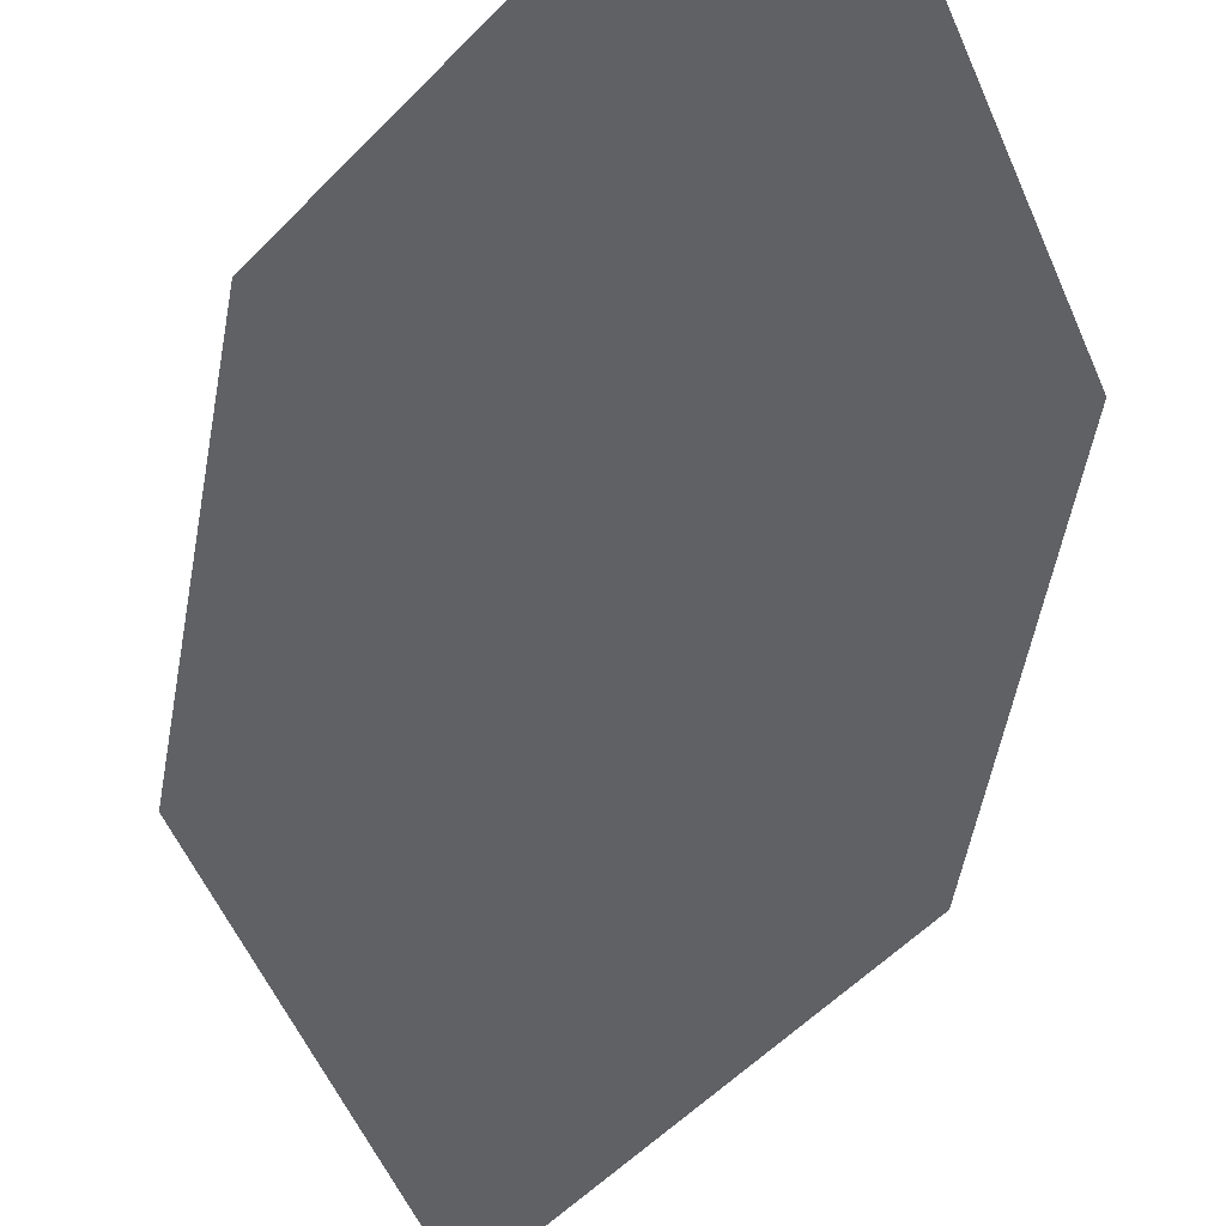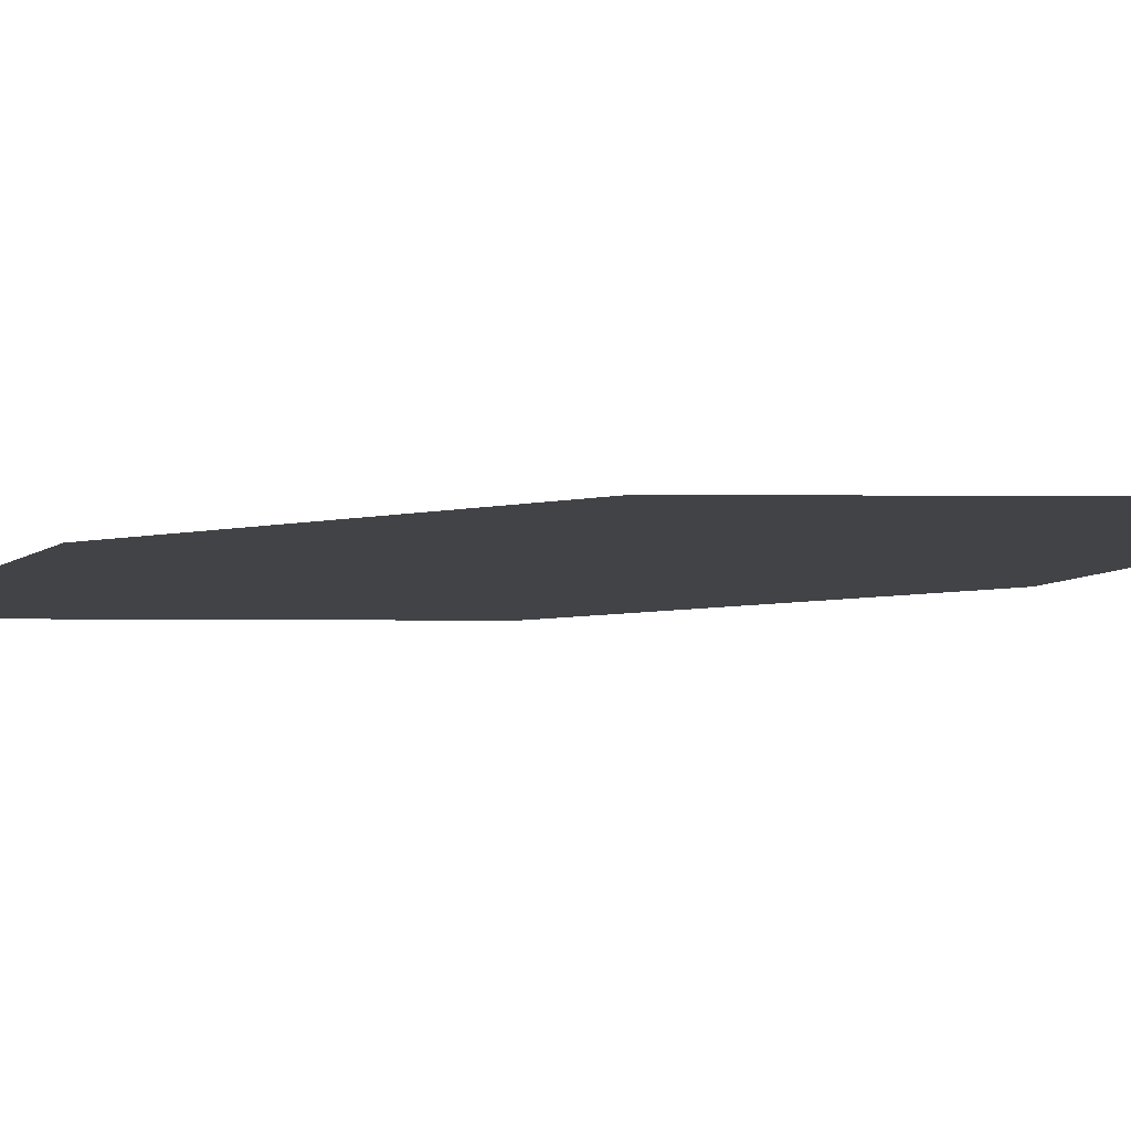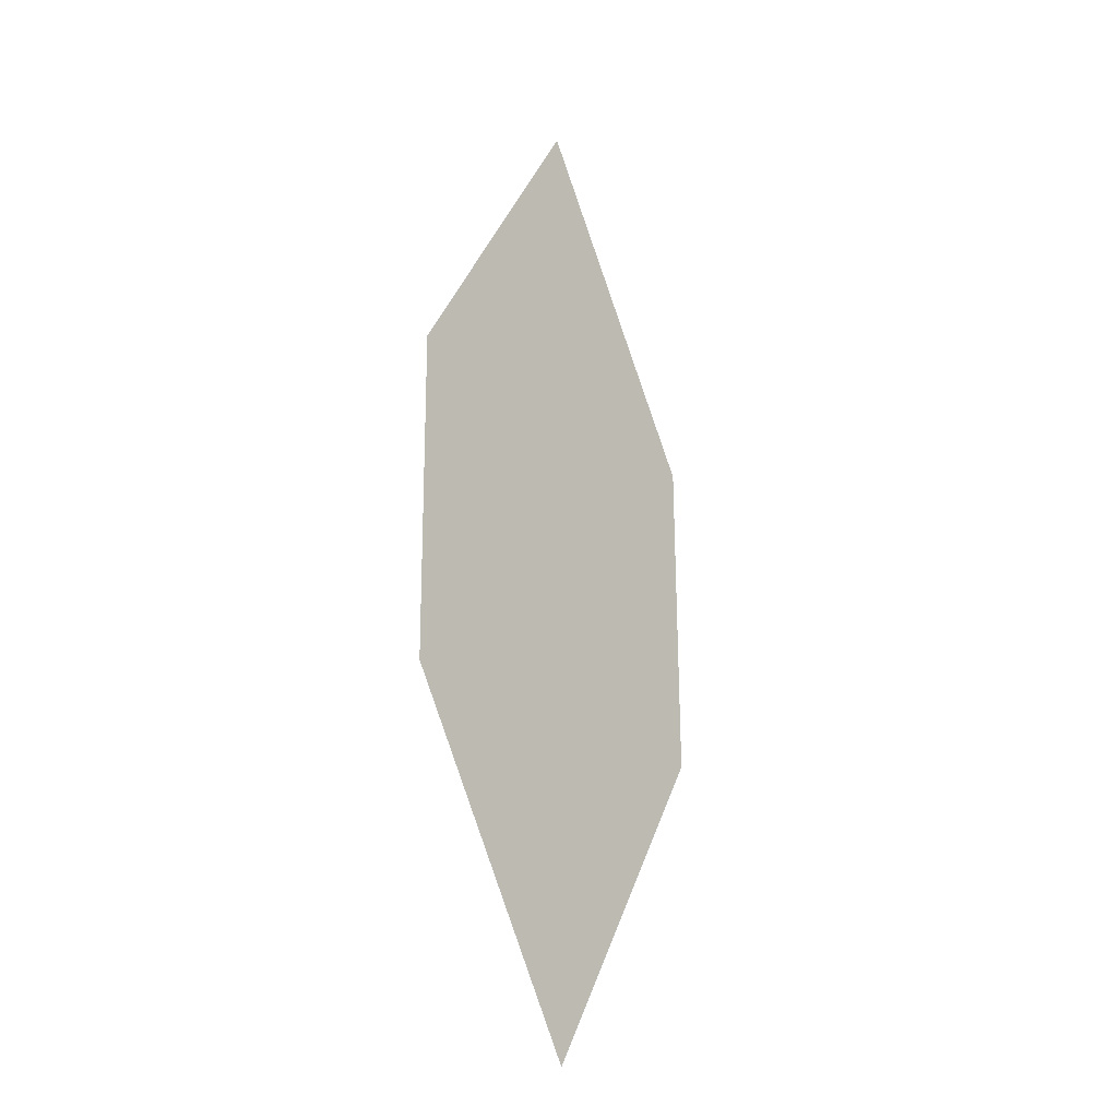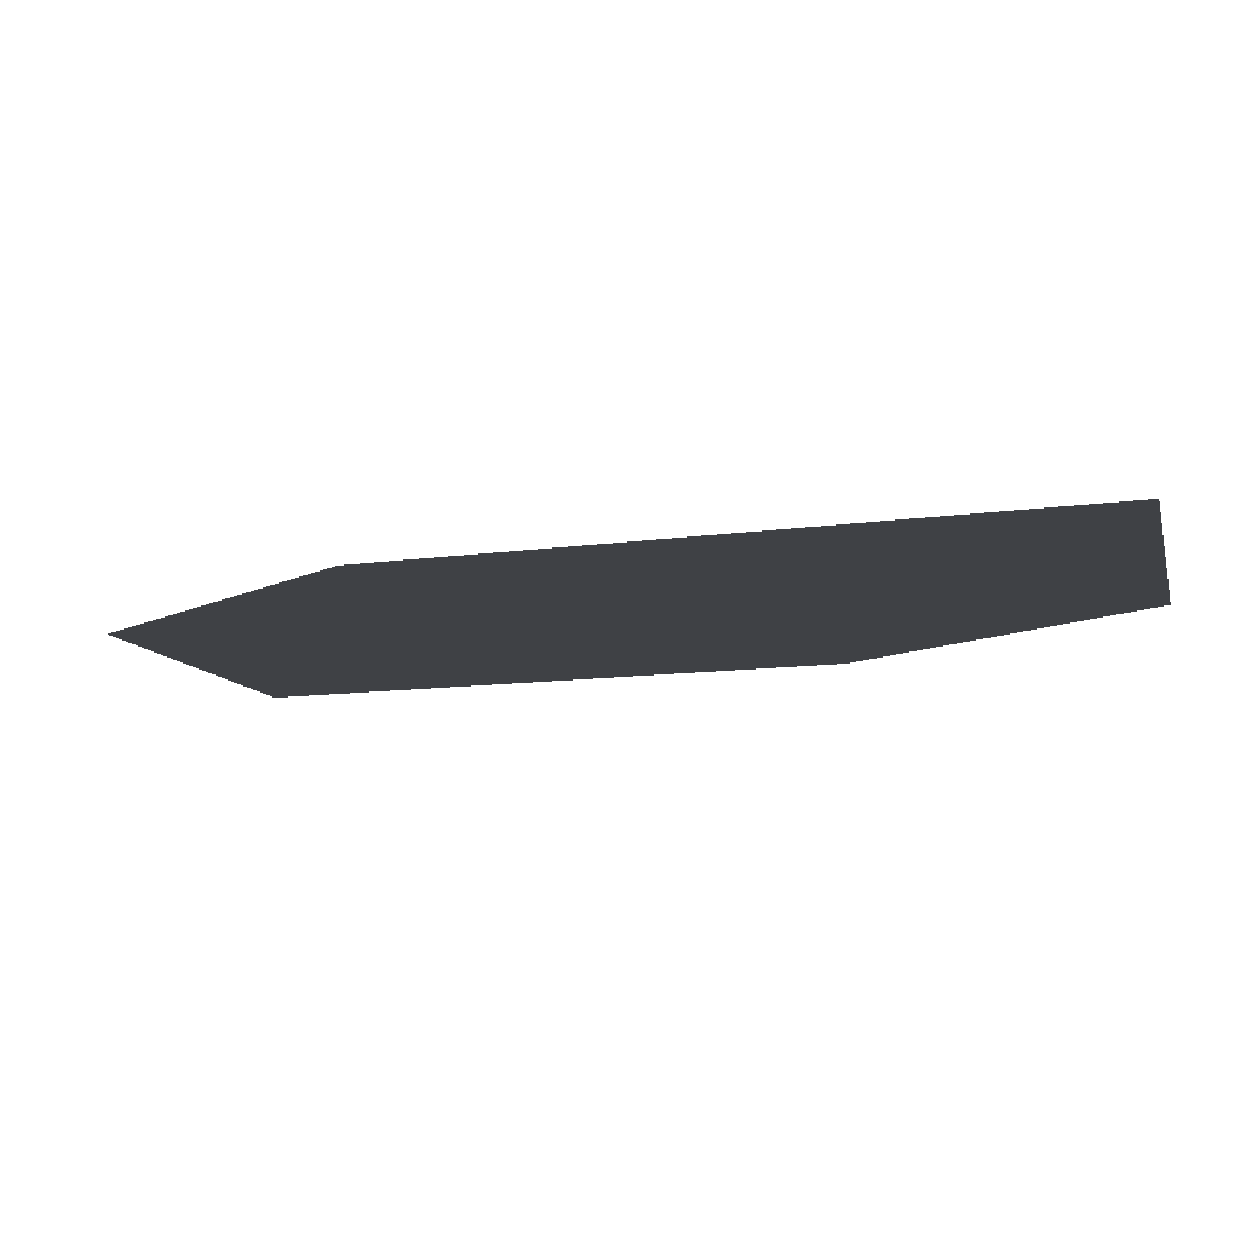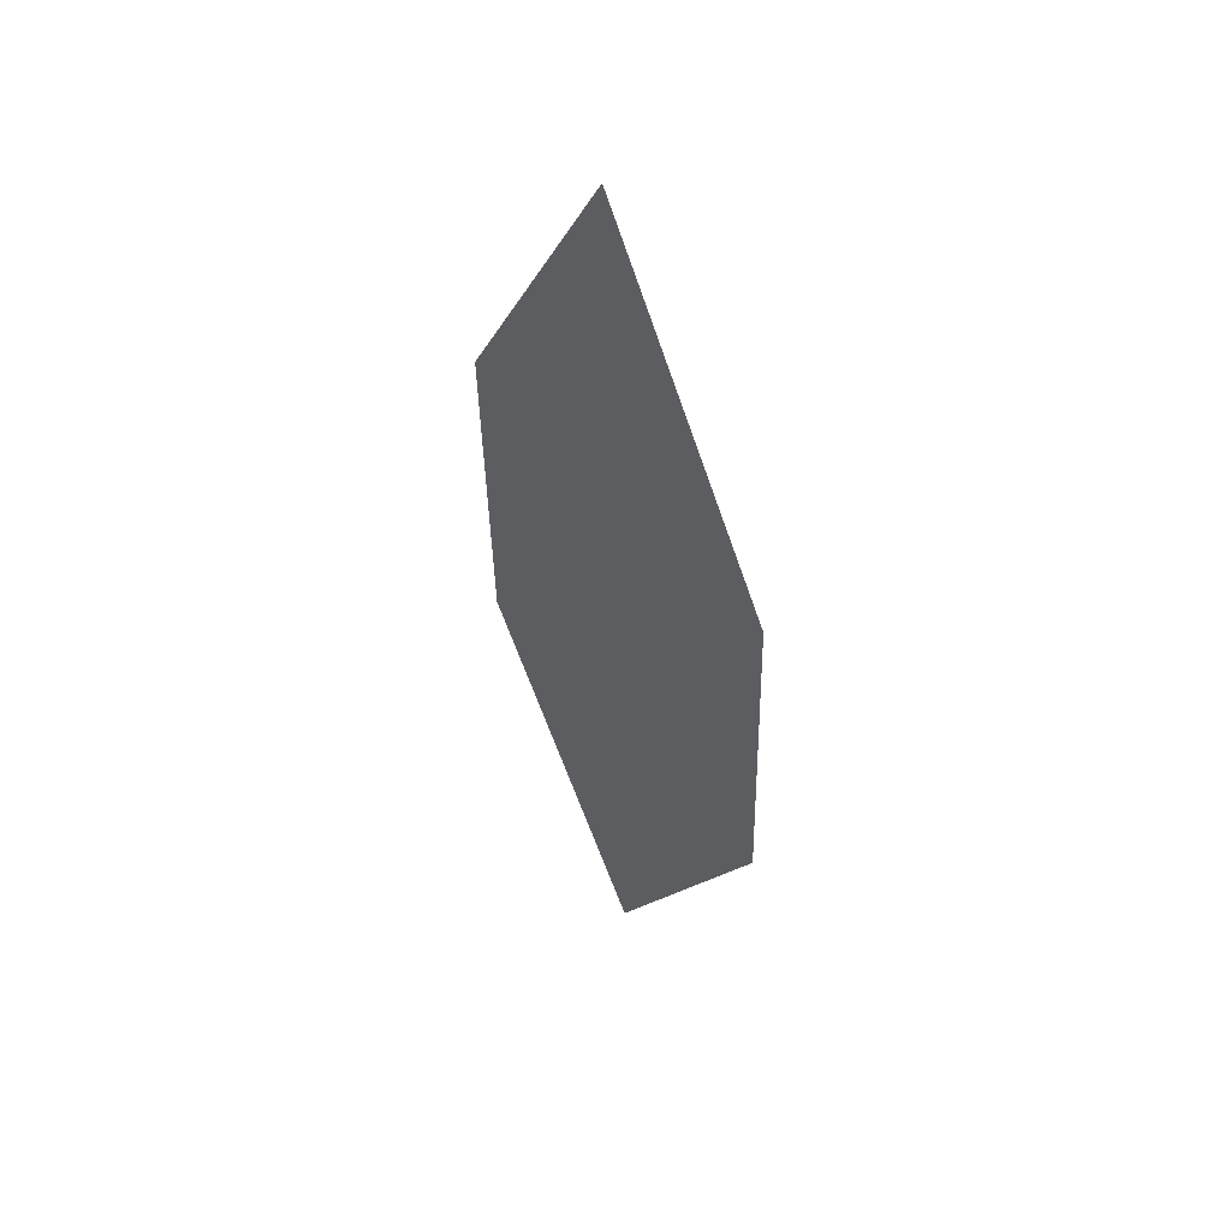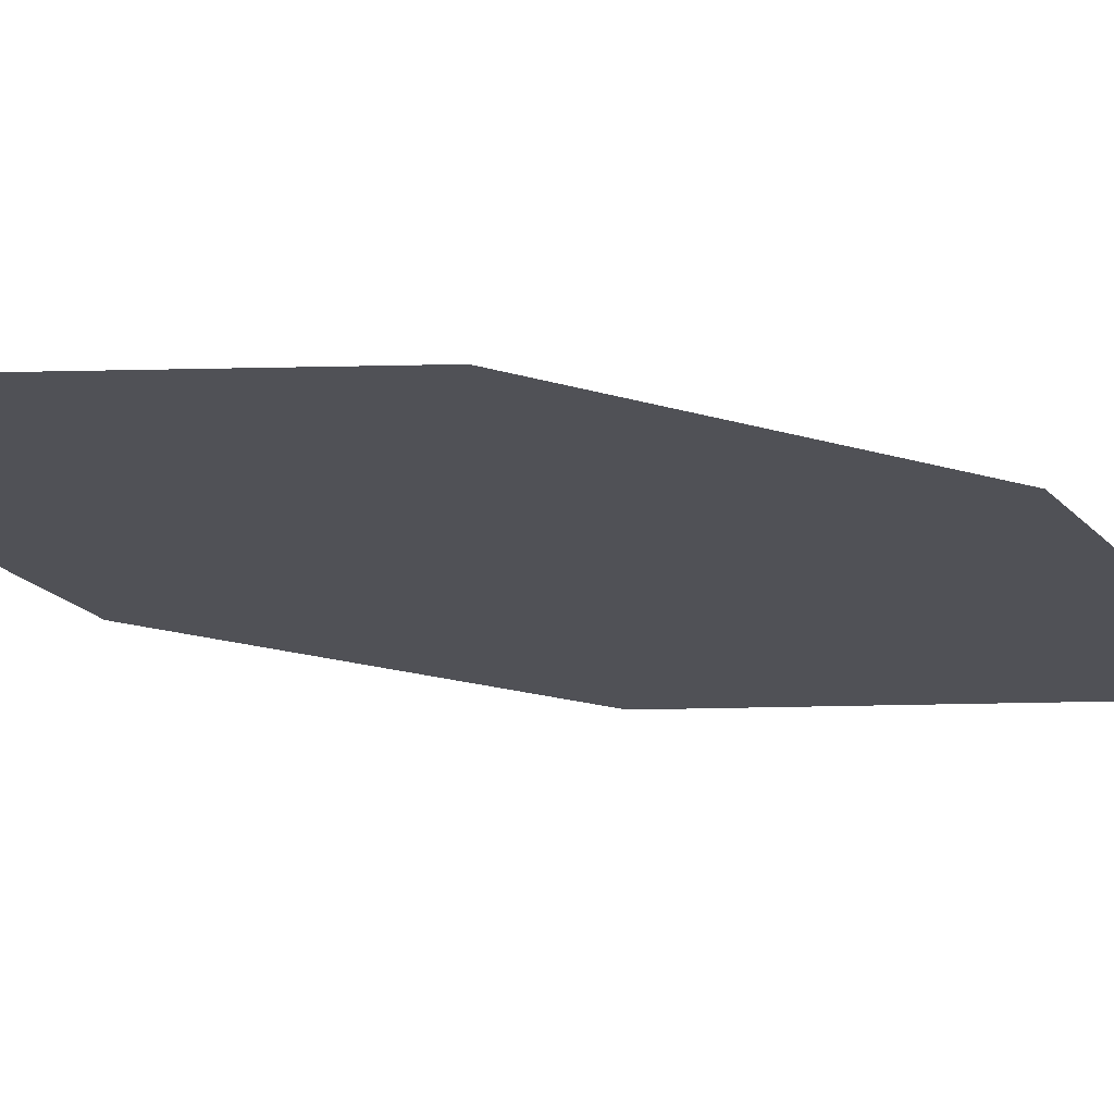
<metadata>
{"format":"obj","ext":"obj","renderer":"f3d","projection":"perspective","resolution":1024,"background":"white","views":[{"elev":-48.1,"azim":171.2,"up":"+Z"},{"elev":-8.0,"azim":-55.7,"up":"+Z"},{"elev":-22.7,"azim":128.5,"up":"+Y"},{"elev":-4.6,"azim":157.4,"up":"+Z"},{"elev":50.3,"azim":51.8,"up":"+Y"},{"elev":-20.5,"azim":59.9,"up":"+Z"}]}
</metadata>
<code>
o leaves.037
v -0.05692 -0.2021 0.6822
v -0.0555 -0.3189 0.6804
v -0.07981 -0.2413 0.6814
v -0.03309 -0.2408 0.6818
v -0.03261 -0.2797 0.6812
v -0.07933 -0.2803 0.6808
f 1 2 5 4
f 1 3 6 2

</code>
